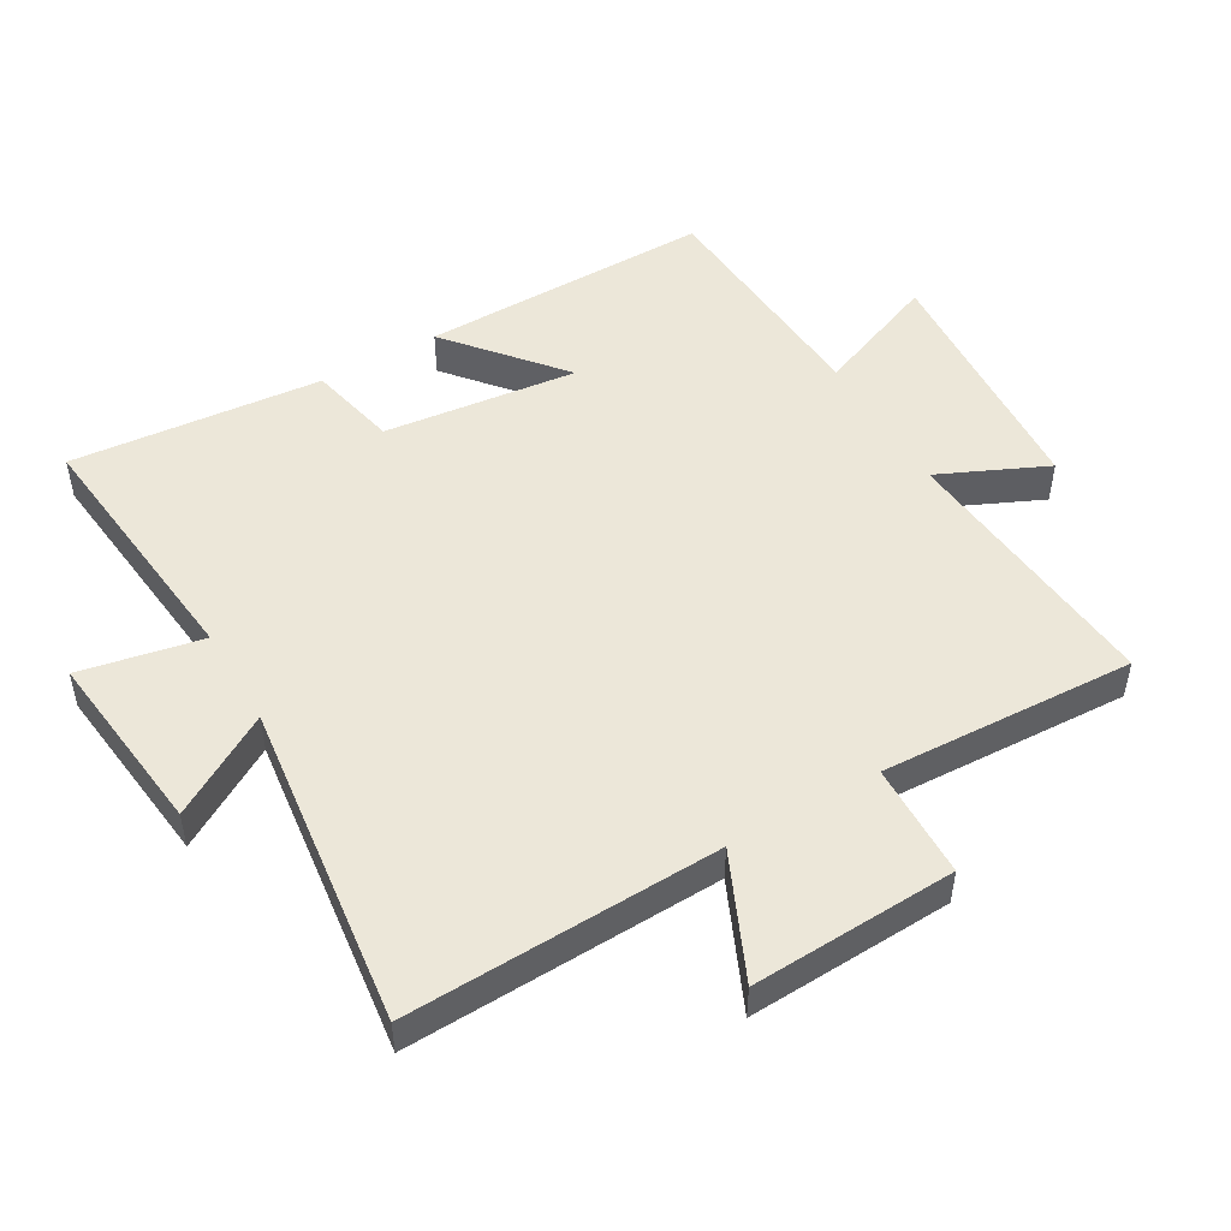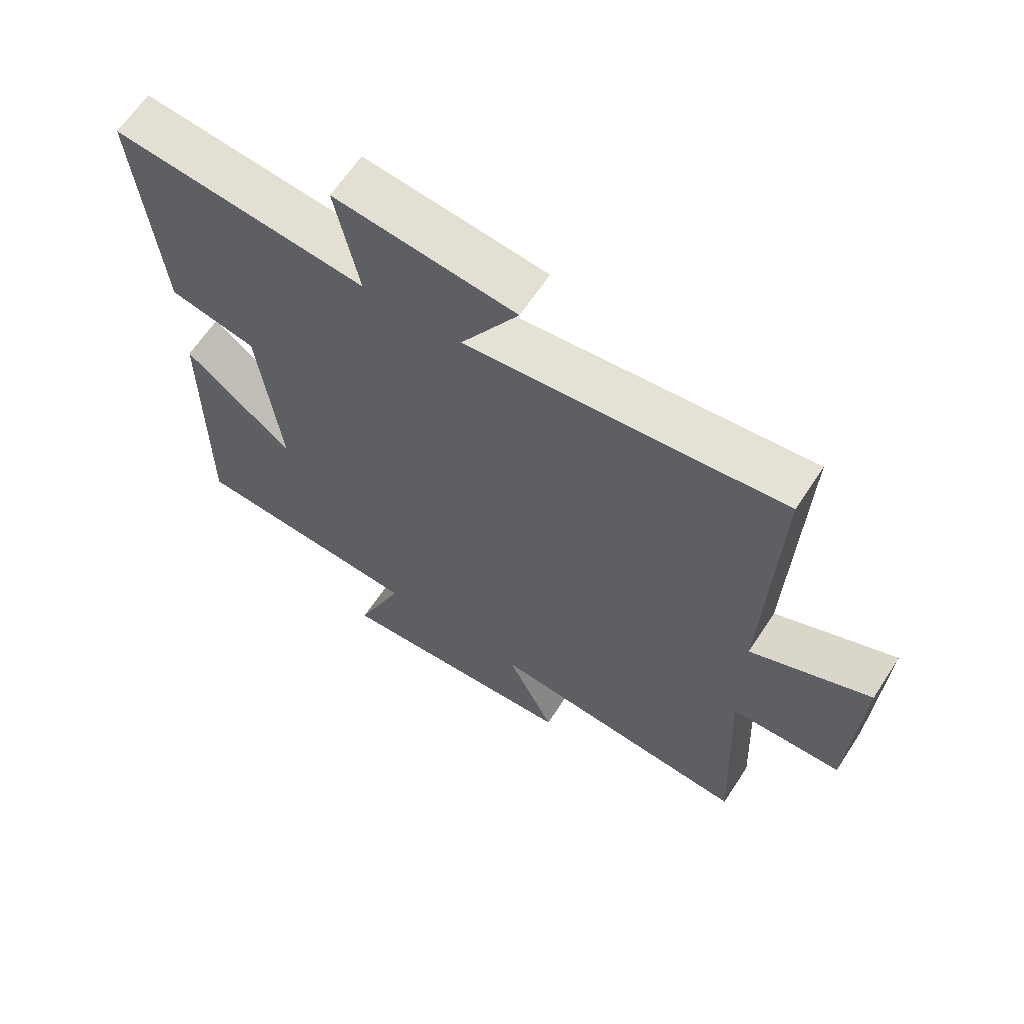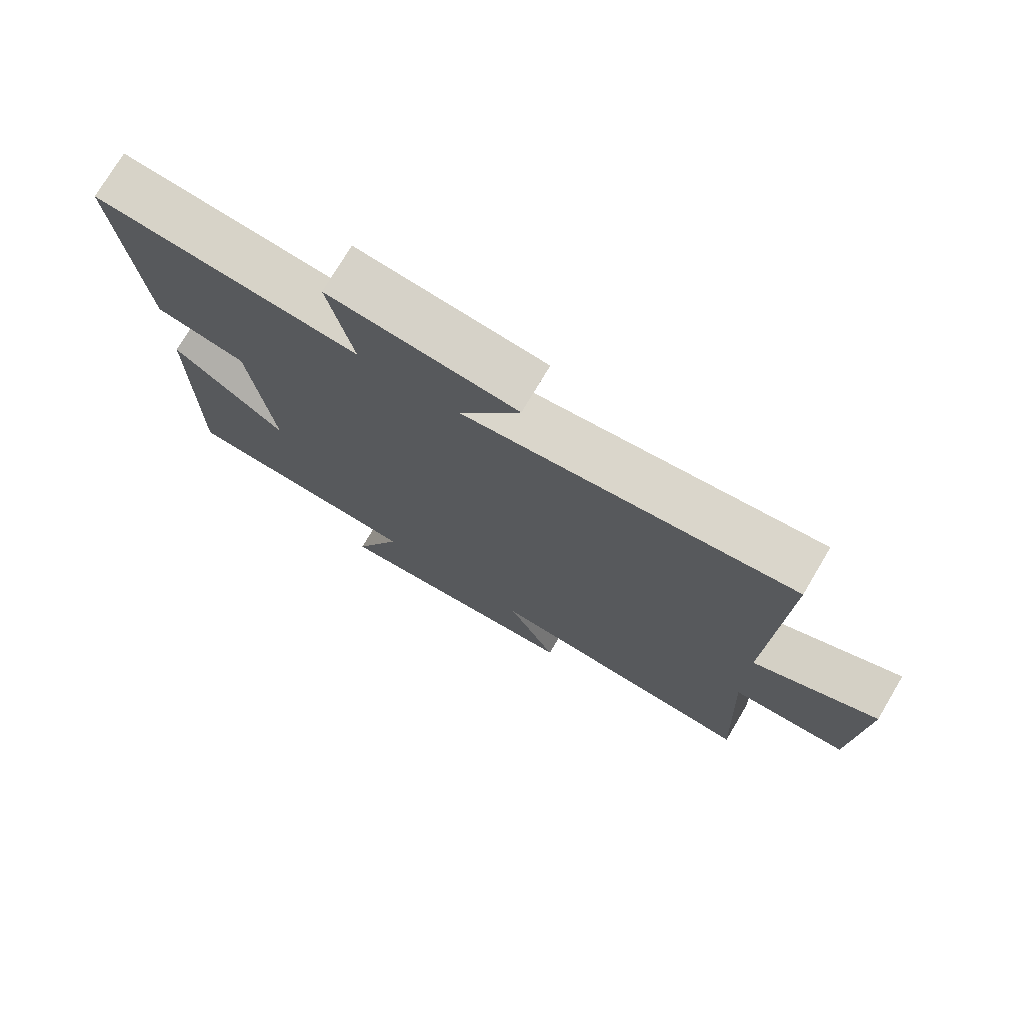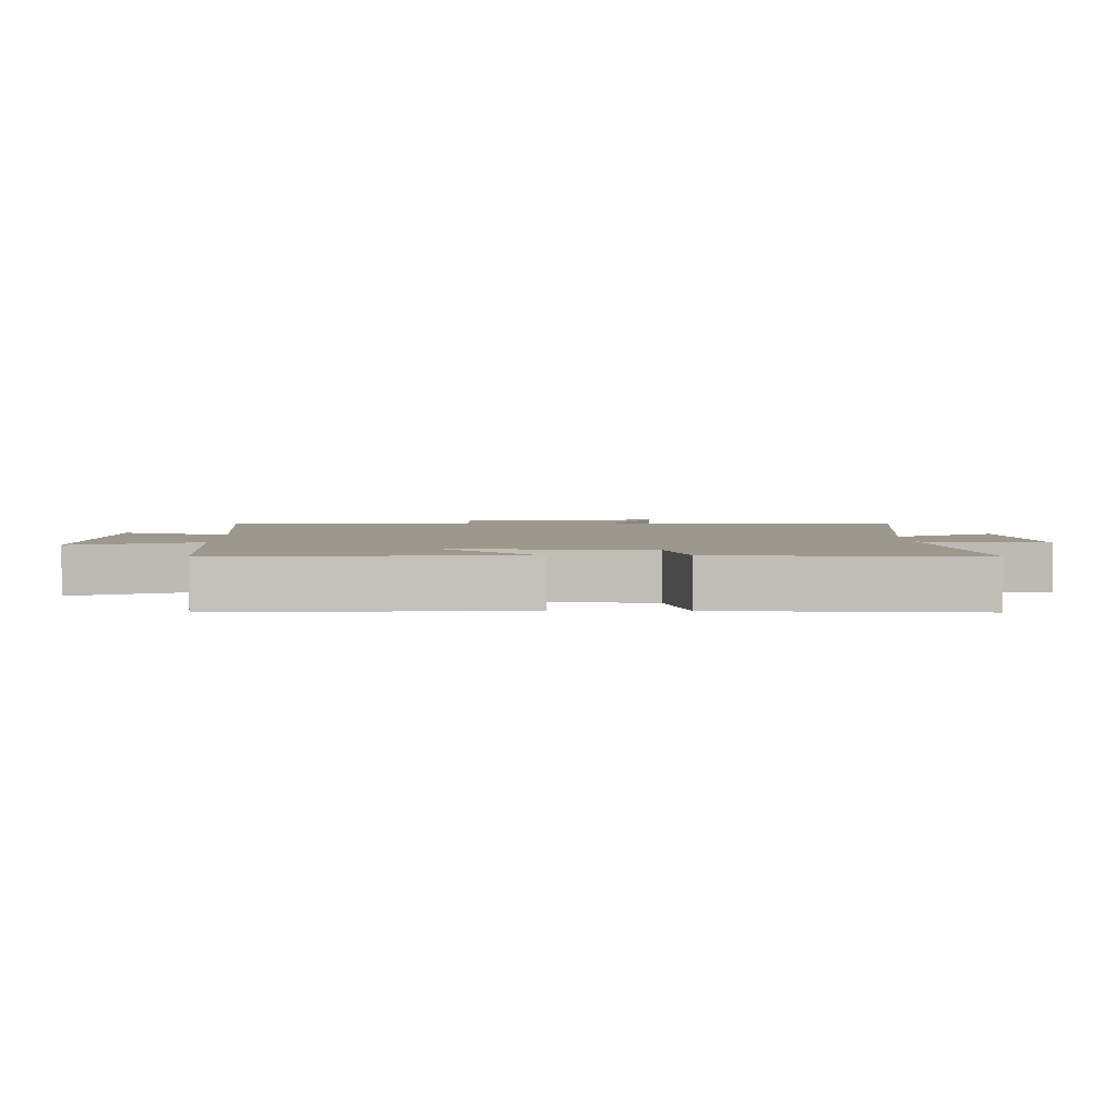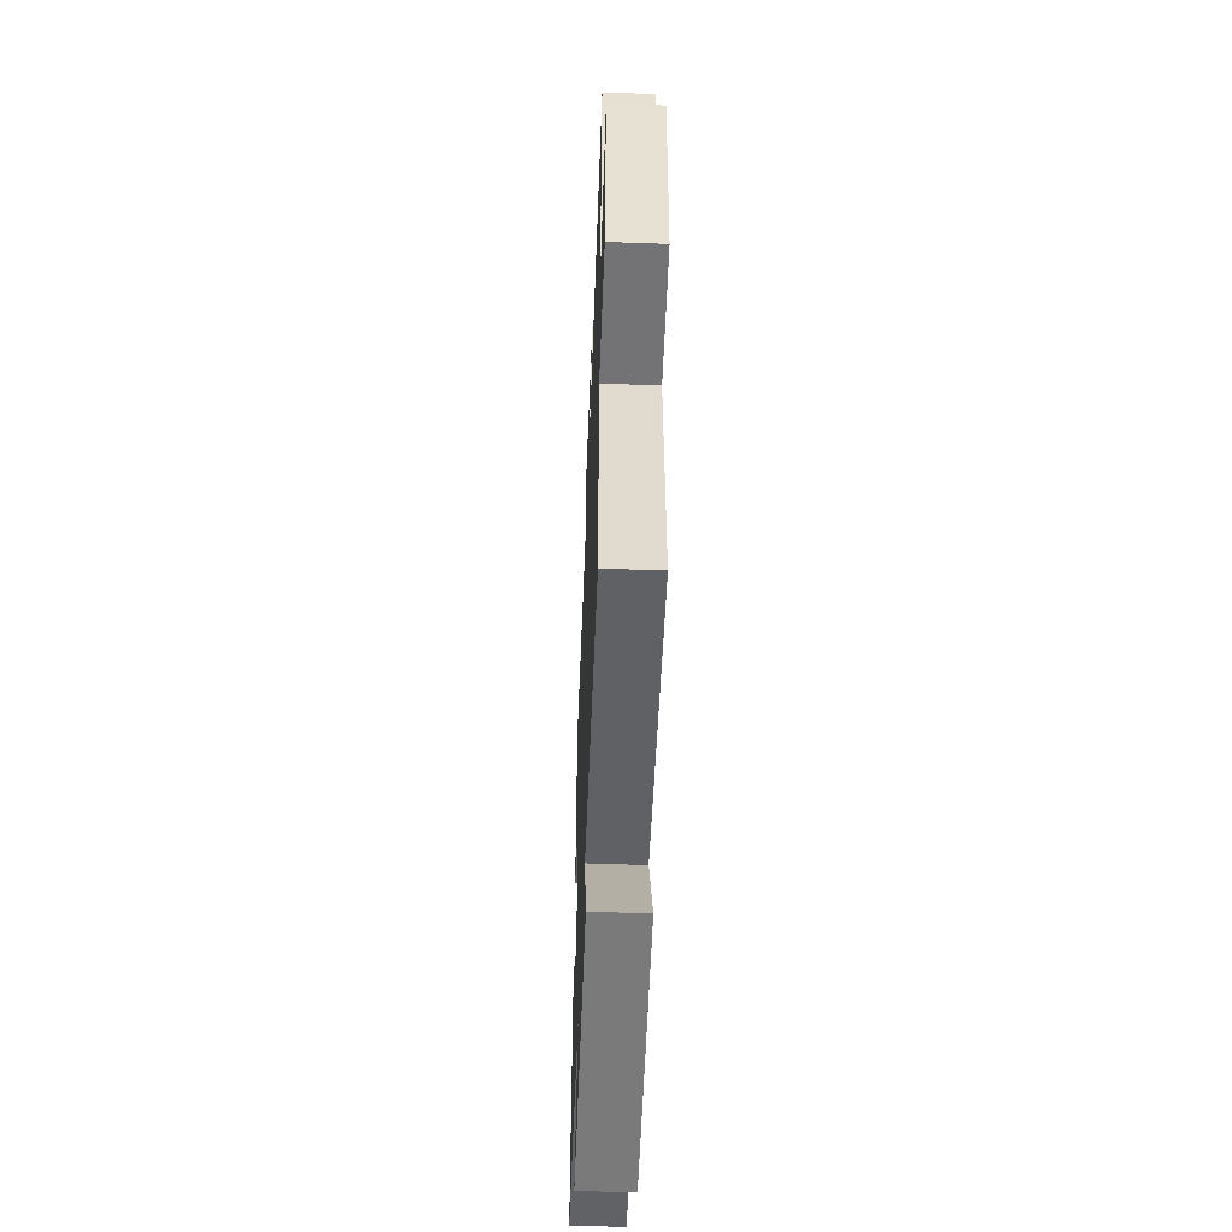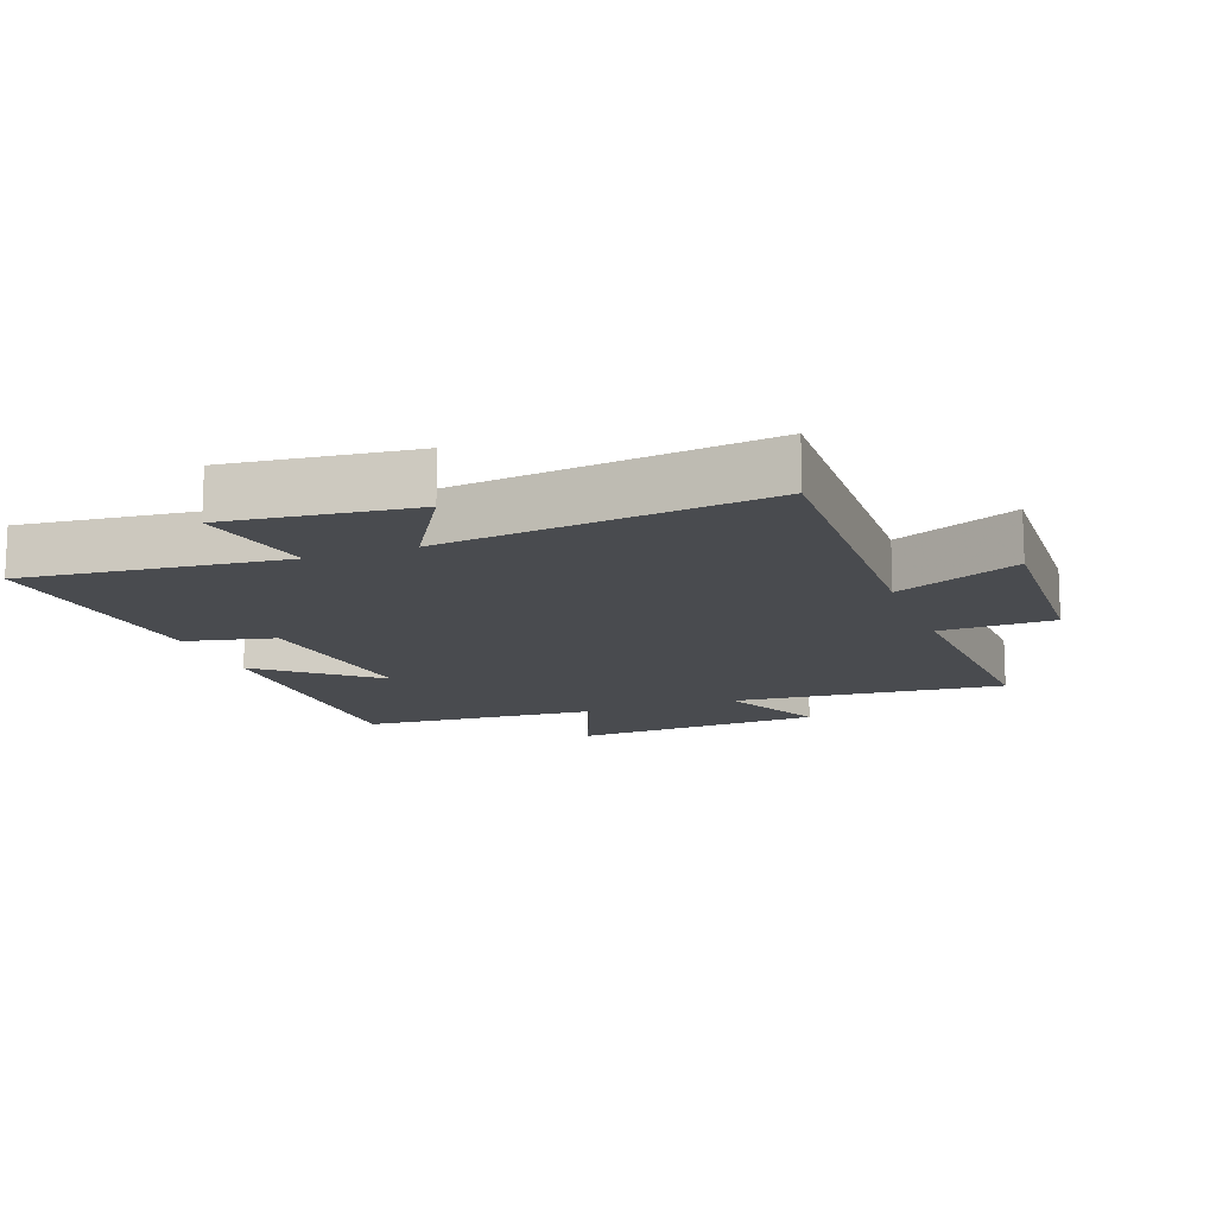
<metadata>
{"format":"obj","ext":"obj","renderer":"f3d","projection":"perspective","resolution":1024,"background":"white","views":[{"elev":49.6,"azim":59.8,"up":"+Y"},{"elev":64.1,"azim":33.2,"up":"+Z"},{"elev":75.2,"azim":30.7,"up":"+Z"},{"elev":3.1,"azim":-91.1,"up":"+Y"},{"elev":-54.3,"azim":87.8,"up":"+Z"},{"elev":-13.8,"azim":20.3,"up":"+Y"}]}
</metadata>
<code>
v 0.517 0.07 0.562
v 0.5 0.07 0.084
v 0.689 0.07 0.169
v 0.675 0.07 -0.143
v 0.5 0.07 -0.148
v 0.518 0.07 -0.536
v 0.1 0.07 -0.5
v 0.175 0.07 -0.664
v -0.213 0.07 -0.69
v -0.138 0.07 -0.5
v -0.504 0.07 -0.476
v -0.5 0.07 -0.028
v -0.329 0.07 -0.17
v -0.363 0.07 0.126
v -0.5 0.07 0.156
v -0.535 0.07 0.541
v -0.136 0.07 0.5
v -0.173 0.07 0.686
v 0.111 0.07 0.654
v 0.02 0.07 0.5
v 0.517 0 0.562
v 0.5 0 0.084
v 0.689 0 0.169
v 0.675 0 -0.143
v 0.5 0 -0.148
v 0.518 0 -0.536
v 0.1 0 -0.5
v 0.175 0 -0.664
v -0.213 0 -0.69
v -0.138 0 -0.5
v -0.504 0 -0.476
v -0.5 0 -0.028
v -0.329 0 -0.17
v -0.363 0 0.126
v -0.5 0 0.156
v -0.535 0 0.541
v -0.136 0 0.5
v -0.173 0 0.686
v 0.111 0 0.654
v 0.02 0 0.5
f 17 18 19 20
f 14 15 16 17
f 13 14 17 20
f 10 11 12 13
f 20 1 2
f 13 20 2
f 10 13 2
f 7 8 9 10
f 5 6 7
f 10 2 3
f 7 10 3
f 5 7 3
f 3 4 5
f 40 39 38 37
f 37 36 35 34
f 40 37 34 33
f 33 32 31 30
f 22 21 40
f 22 40 33
f 22 33 30
f 30 29 28 27
f 27 26 25
f 23 22 30
f 23 30 27
f 23 27 25
f 25 24 23
f 1 21 22 2
f 2 22 23 3
f 3 23 24 4
f 4 24 25 5
f 5 25 26 6
f 6 26 27 7
f 7 27 28 8
f 8 28 29 9
f 9 29 30 10
f 10 30 31 11
f 11 31 32 12
f 12 32 33 13
f 13 33 34 14
f 14 34 35 15
f 15 35 36 16
f 16 36 37 17
f 17 37 38 18
f 18 38 39 19
f 19 39 40 20
f 20 40 21 1

</code>
